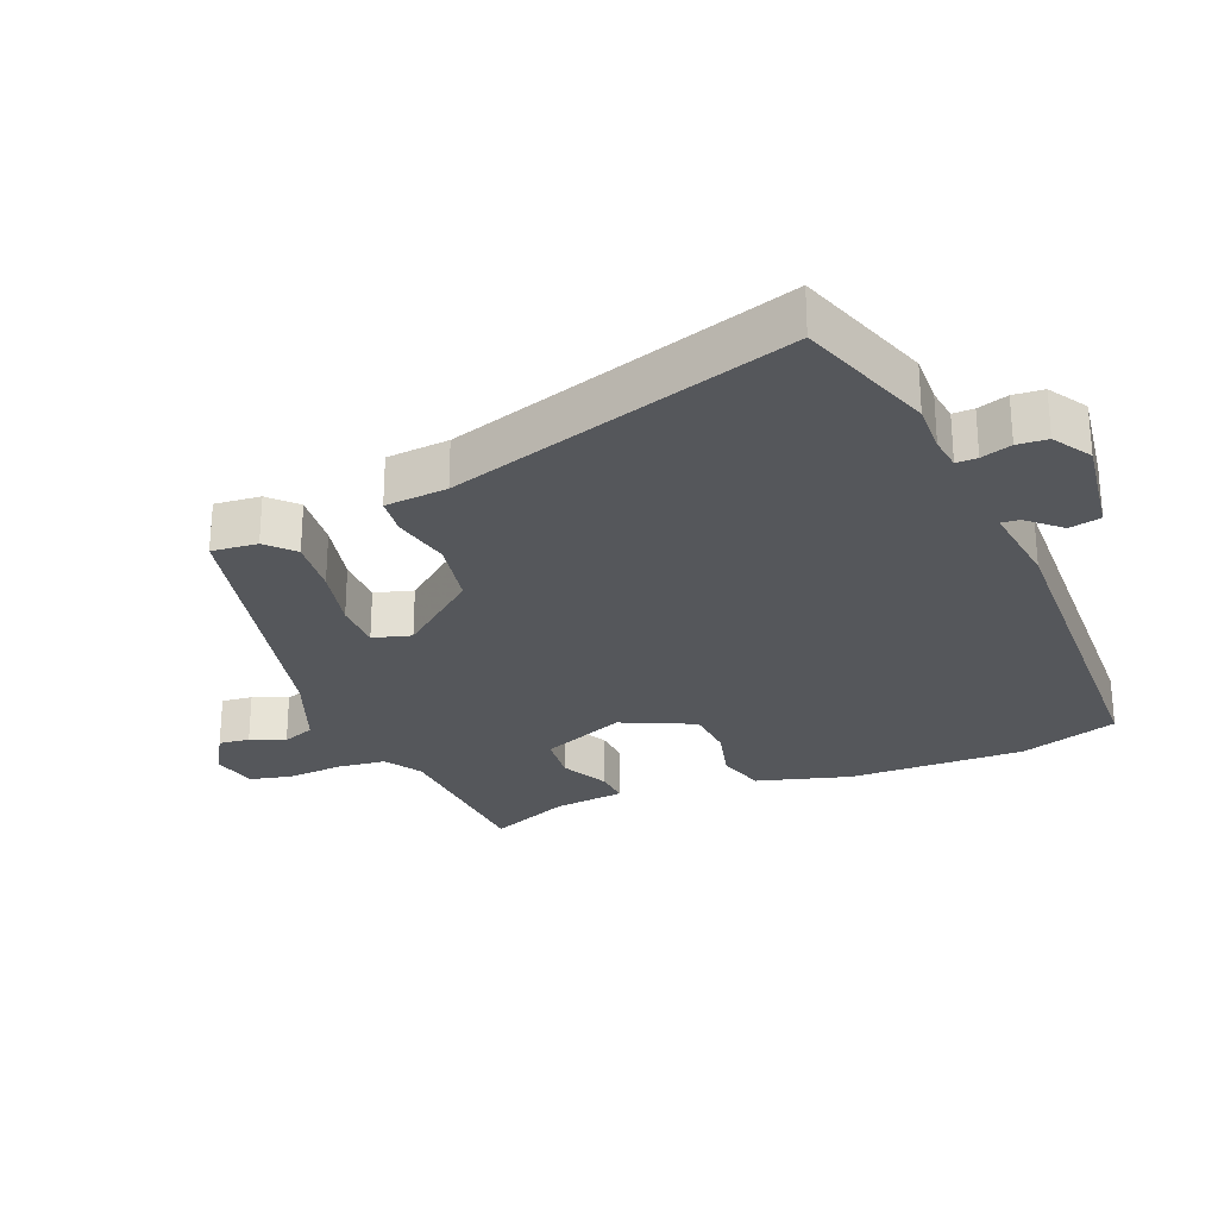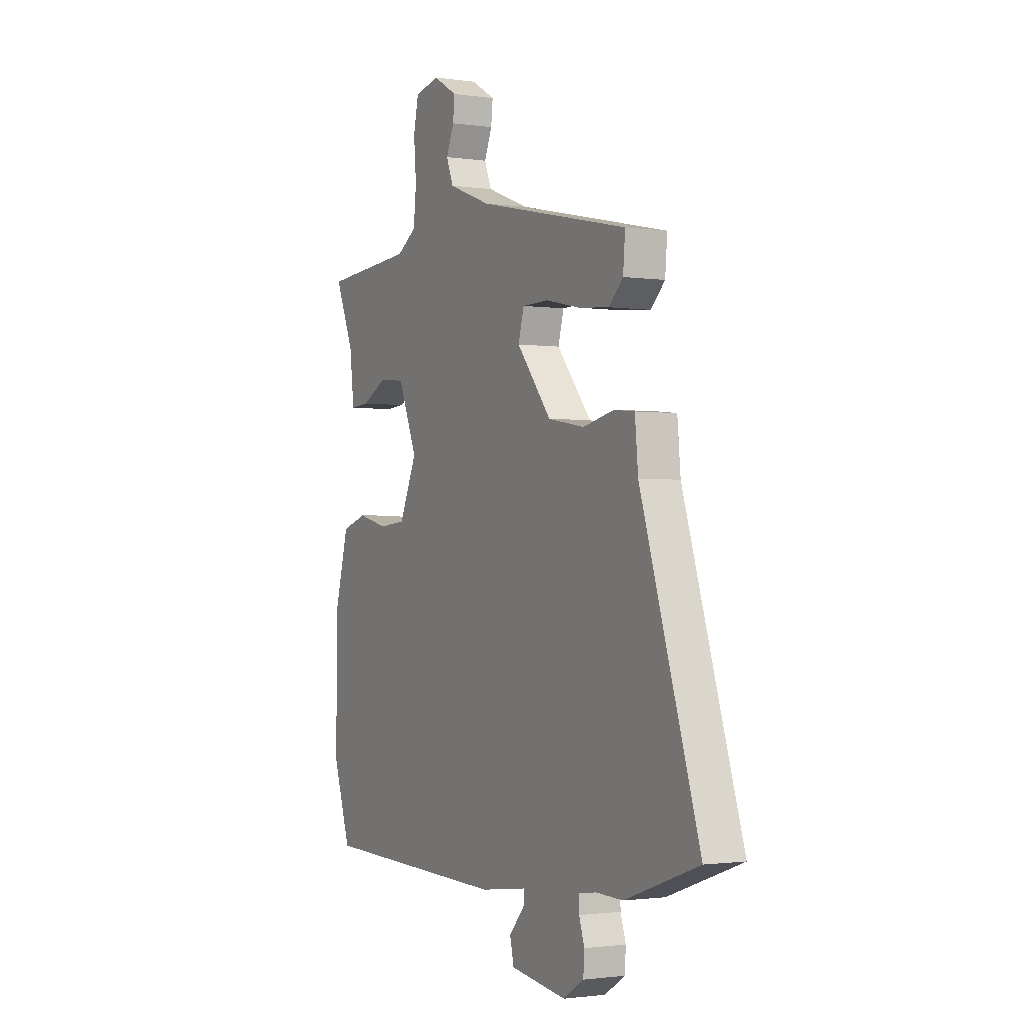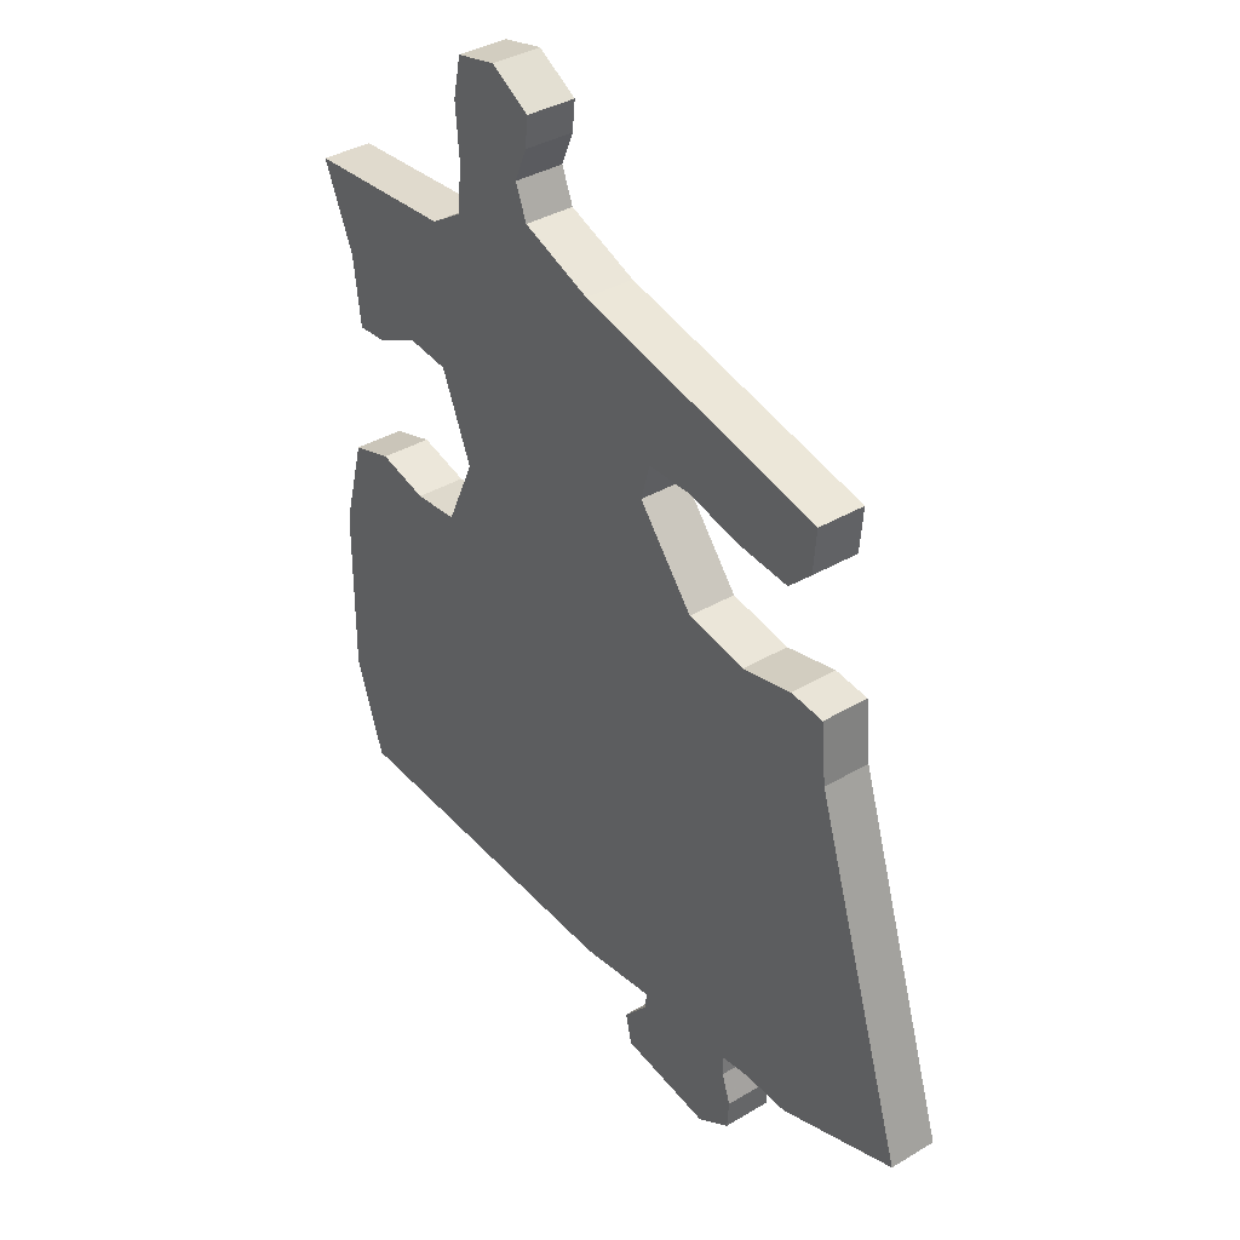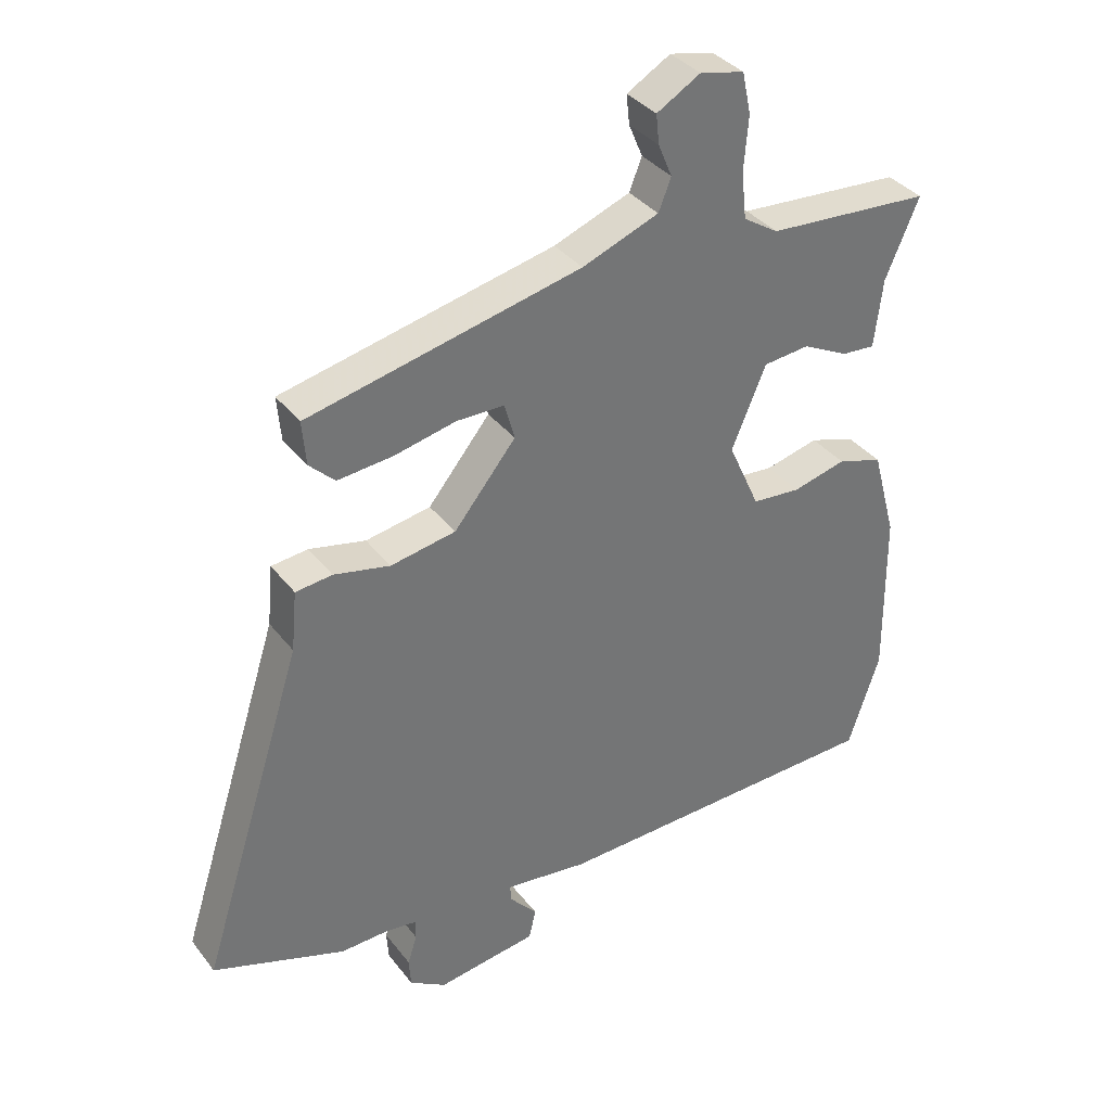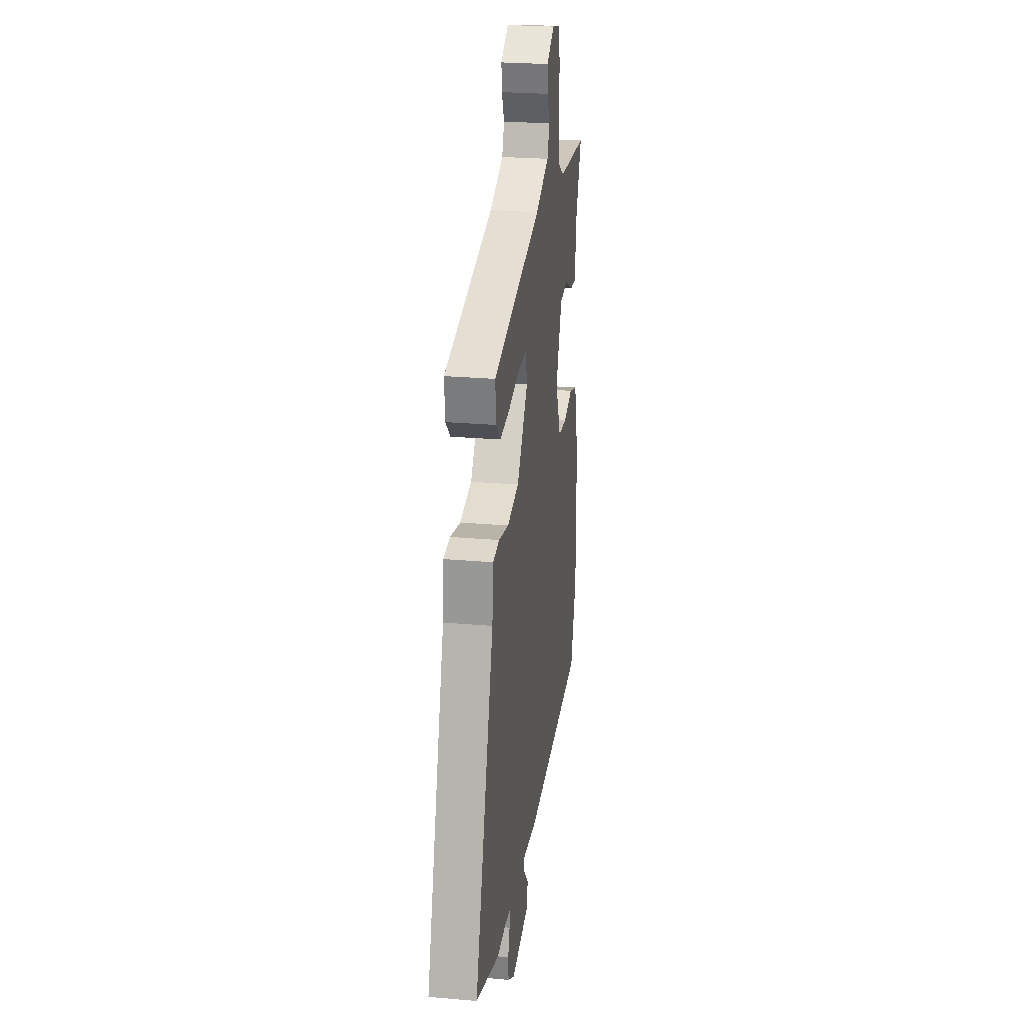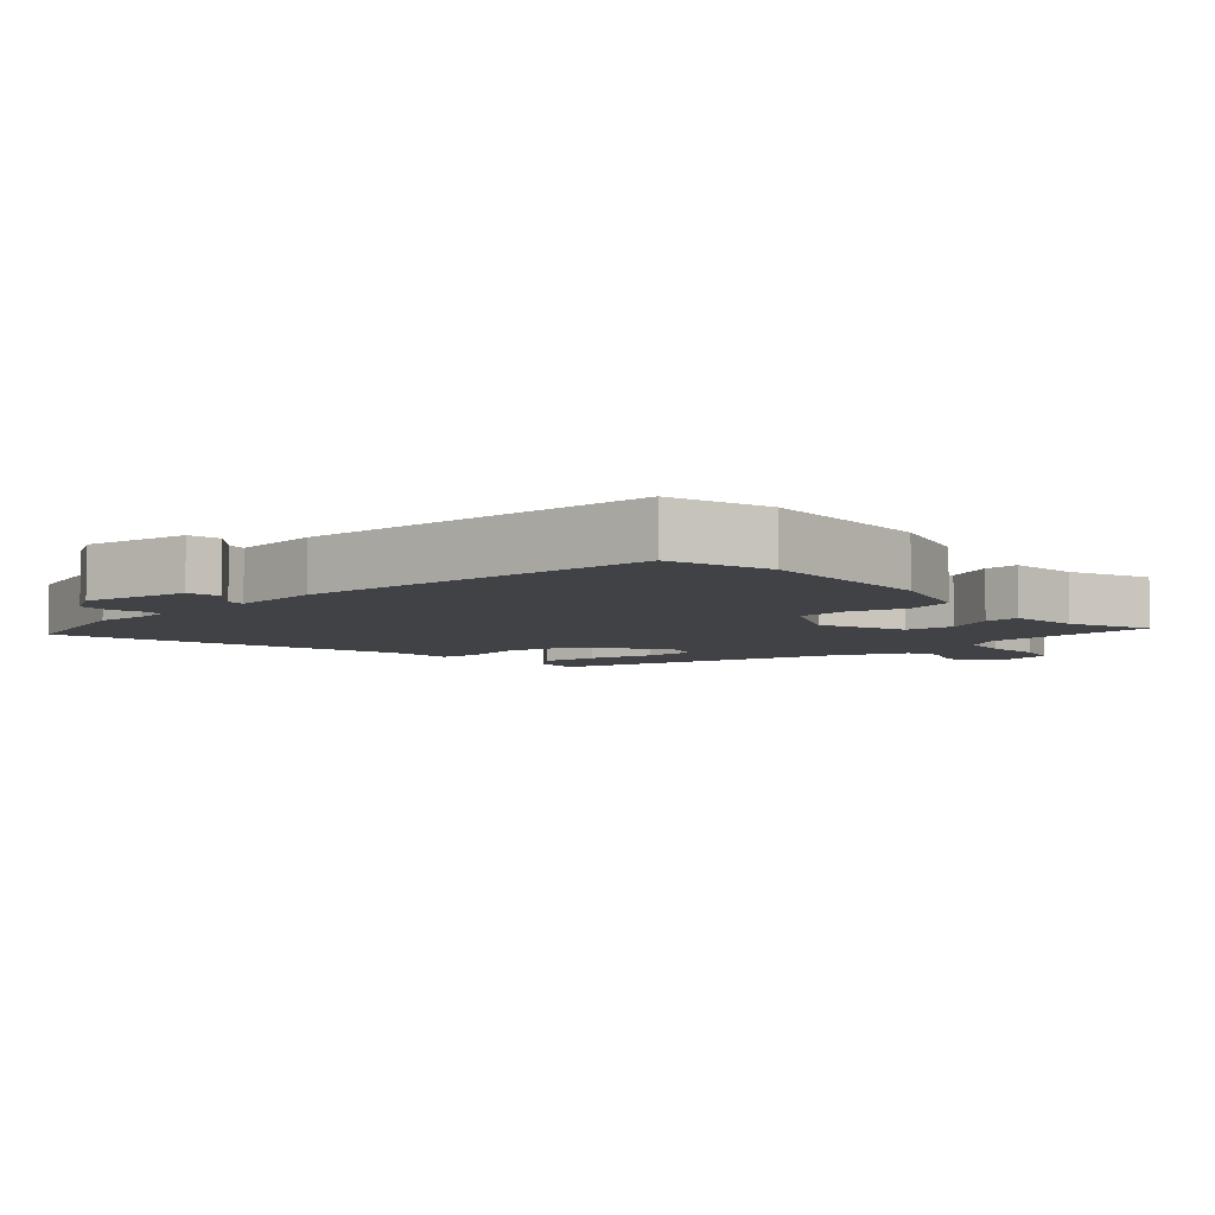
<metadata>
{"format":"obj","ext":"obj","renderer":"f3d","projection":"perspective","resolution":1024,"background":"white","views":[{"elev":-26.8,"azim":111.7,"up":"+Y"},{"elev":-1.4,"azim":62.2,"up":"+Z"},{"elev":37.3,"azim":52.6,"up":"+Z"},{"elev":36.0,"azim":147.4,"up":"+Z"},{"elev":25.5,"azim":98.0,"up":"+Z"},{"elev":-6.1,"azim":-139.9,"up":"+Y"}]}
</metadata>
<code>
v 0.684 0.07 -0.435
v 0.475 0.07 -0.509
v 0.399 0.07 -0.507
v 0.348 0.07 -0.514
v 0.349 0.07 -0.546
v 0.364 0.07 -0.592
v 0.361 0.07 -0.638
v 0.303 0.07 -0.675
v 0.144 0.07 -0.653
v 0.133 0.07 -0.605
v 0.177 0.07 -0.555
v 0.179 0.07 -0.528
v 0.046 0.07 -0.546
v -0.489 0.07 -0.533
v -0.539 0.07 -0.383
v -0.536 0.07 -0.113
v -0.497 0.07 0.03
v -0.425 0.07 0.053
v -0.34 0.07 0.032
v -0.263 0.07 0.039
v -0.213 0.07 0.15
v -0.267 0.07 0.279
v -0.34 0.07 0.286
v -0.413 0.07 0.249
v -0.466 0.07 0.245
v -0.479 0.07 0.353
v -0.532 0.07 0.477
v -0.272 0.07 0.496
v -0.216 0.07 0.532
v -0.208 0.07 0.606
v -0.215 0.07 0.691
v -0.201 0.07 0.756
v -0.131 0.07 0.772
v -0.062 0.07 0.732
v -0.067 0.07 0.685
v -0.089 0.07 0.633
v -0.069 0.07 0.583
v 0.052 0.07 0.537
v 0.483 0.07 0.443
v 0.477 0.07 0.373
v 0.437 0.07 0.334
v 0.35 0.07 0.342
v 0.252 0.07 0.363
v 0.177 0.07 0.362
v 0.161 0.07 0.304
v 0.259 0.07 0.184
v 0.362 0.07 0.166
v 0.451 0.07 0.186
v 0.509 0.07 0.18
v 0.518 0.07 0.085
v 0.684 0 -0.435
v 0.475 0 -0.509
v 0.399 0 -0.507
v 0.348 0 -0.514
v 0.349 0 -0.546
v 0.364 0 -0.592
v 0.361 0 -0.638
v 0.303 0 -0.675
v 0.144 0 -0.653
v 0.133 0 -0.605
v 0.177 0 -0.555
v 0.179 0 -0.528
v 0.046 0 -0.546
v -0.489 0 -0.533
v -0.539 0 -0.383
v -0.536 0 -0.113
v -0.497 0 0.03
v -0.425 0 0.053
v -0.34 0 0.032
v -0.263 0 0.039
v -0.213 0 0.15
v -0.267 0 0.279
v -0.34 0 0.286
v -0.413 0 0.249
v -0.466 0 0.245
v -0.479 0 0.353
v -0.532 0 0.477
v -0.272 0 0.496
v -0.216 0 0.532
v -0.208 0 0.606
v -0.215 0 0.691
v -0.201 0 0.756
v -0.131 0 0.772
v -0.062 0 0.732
v -0.067 0 0.685
v -0.089 0 0.633
v -0.069 0 0.583
v 0.052 0 0.537
v 0.483 0 0.443
v 0.477 0 0.373
v 0.437 0 0.334
v 0.35 0 0.342
v 0.252 0 0.363
v 0.177 0 0.362
v 0.161 0 0.304
v 0.259 0 0.184
v 0.362 0 0.166
v 0.451 0 0.186
v 0.509 0 0.18
v 0.518 0 0.085
f 47 48 49 50
f 46 47 50 1
f 45 46 1 2
f 40 41 42 43
f 38 39 40 43
f 37 38 43 44
f 33 34 35 36
f 31 32 33 36
f 30 31 36 37
f 29 30 37 44
f 26 27 28
f 23 24 25 26
f 22 23 26 28
f 21 22 28 29
f 16 17 18 19
f 16 19 20
f 15 16 20
f 12 13 14 15
f 12 15 20
f 8 9 10 11
f 8 11 12
f 5 6 7 8
f 4 5 8 12
f 3 4 12 20
f 45 2 3 20
f 21 29 44 45
f 20 21 45
f 100 99 98 97
f 51 100 97 96
f 52 51 96 95
f 93 92 91 90
f 93 90 89 88
f 94 93 88 87
f 86 85 84 83
f 86 83 82 81
f 87 86 81 80
f 94 87 80 79
f 78 77 76
f 76 75 74 73
f 78 76 73 72
f 79 78 72 71
f 69 68 67 66
f 70 69 66
f 70 66 65
f 65 64 63 62
f 70 65 62
f 61 60 59 58
f 62 61 58
f 58 57 56 55
f 62 58 55 54
f 70 62 54 53
f 70 53 52 95
f 95 94 79 71
f 95 71 70
f 1 51 52 2
f 2 52 53 3
f 3 53 54 4
f 4 54 55 5
f 5 55 56 6
f 6 56 57 7
f 7 57 58 8
f 8 58 59 9
f 9 59 60 10
f 10 60 61 11
f 11 61 62 12
f 12 62 63 13
f 13 63 64 14
f 14 64 65 15
f 15 65 66 16
f 16 66 67 17
f 17 67 68 18
f 18 68 69 19
f 19 69 70 20
f 20 70 71 21
f 21 71 72 22
f 22 72 73 23
f 23 73 74 24
f 24 74 75 25
f 25 75 76 26
f 26 76 77 27
f 27 77 78 28
f 28 78 79 29
f 29 79 80 30
f 30 80 81 31
f 31 81 82 32
f 32 82 83 33
f 33 83 84 34
f 34 84 85 35
f 35 85 86 36
f 36 86 87 37
f 37 87 88 38
f 38 88 89 39
f 39 89 90 40
f 40 90 91 41
f 41 91 92 42
f 42 92 93 43
f 43 93 94 44
f 44 94 95 45
f 45 95 96 46
f 46 96 97 47
f 47 97 98 48
f 48 98 99 49
f 49 99 100 50
f 50 100 51 1

</code>
